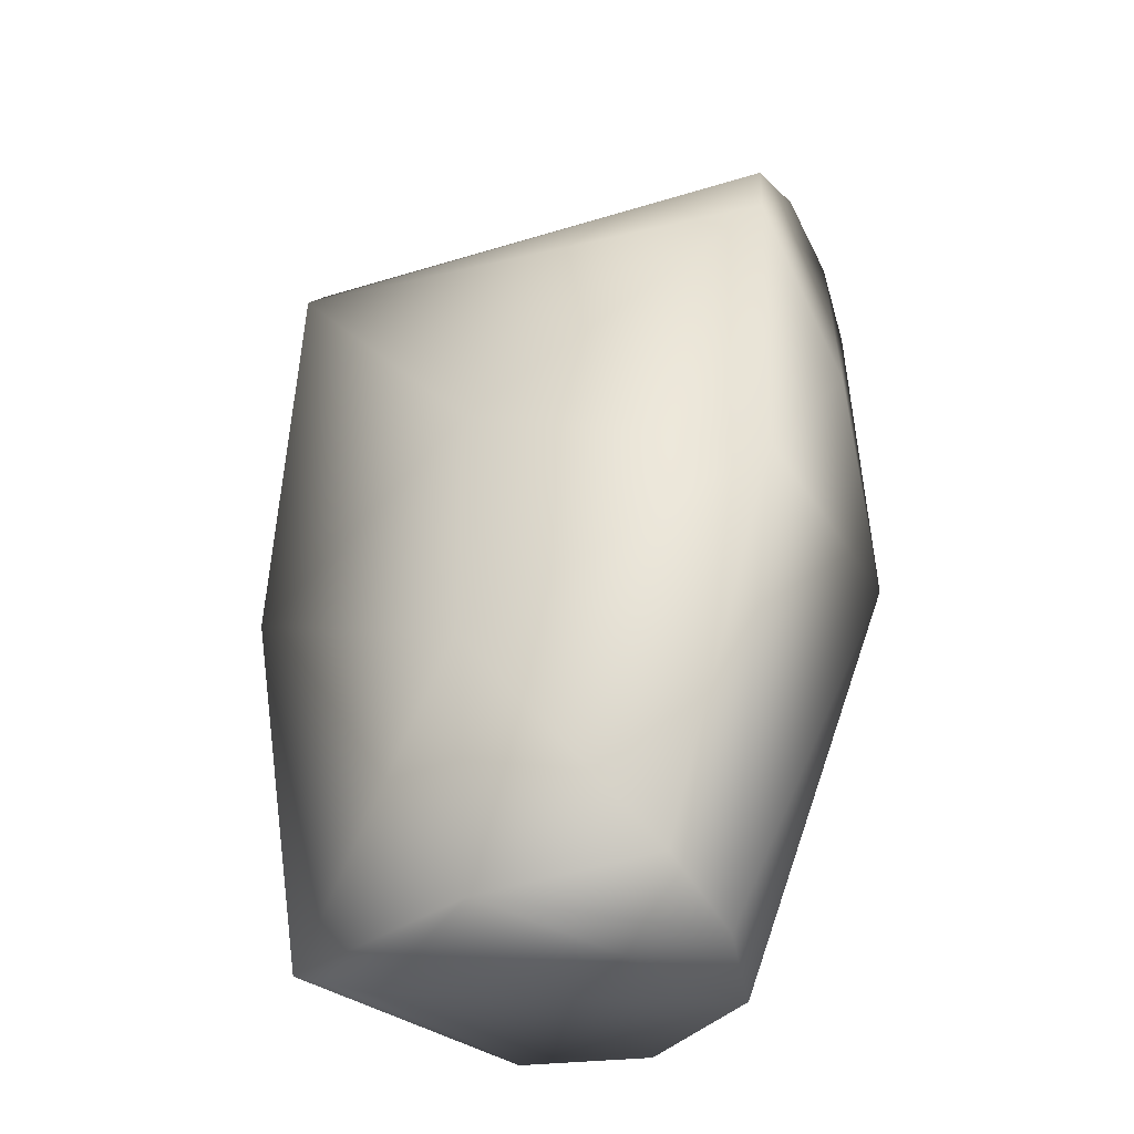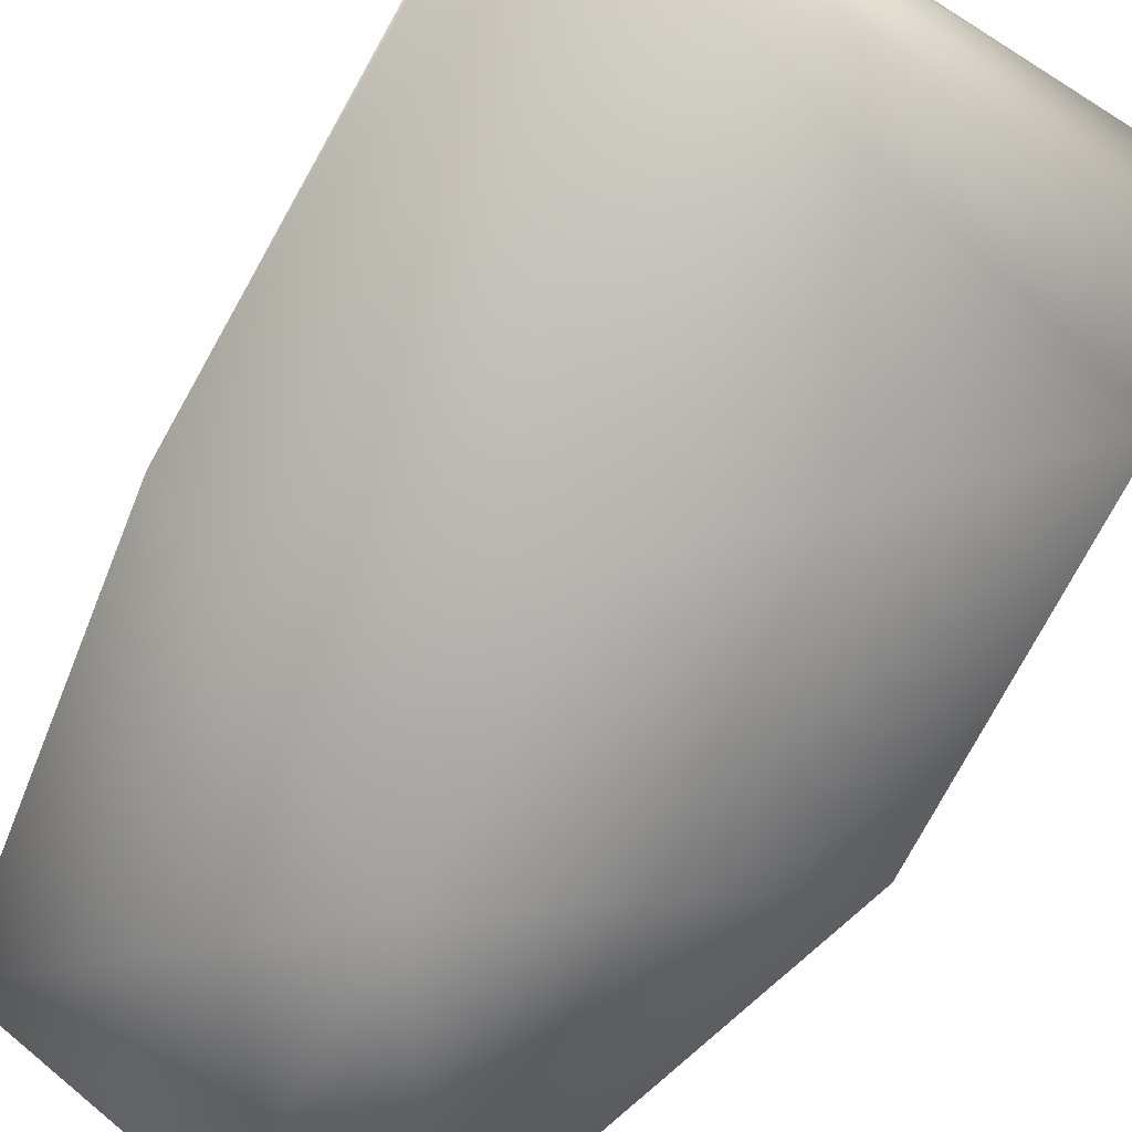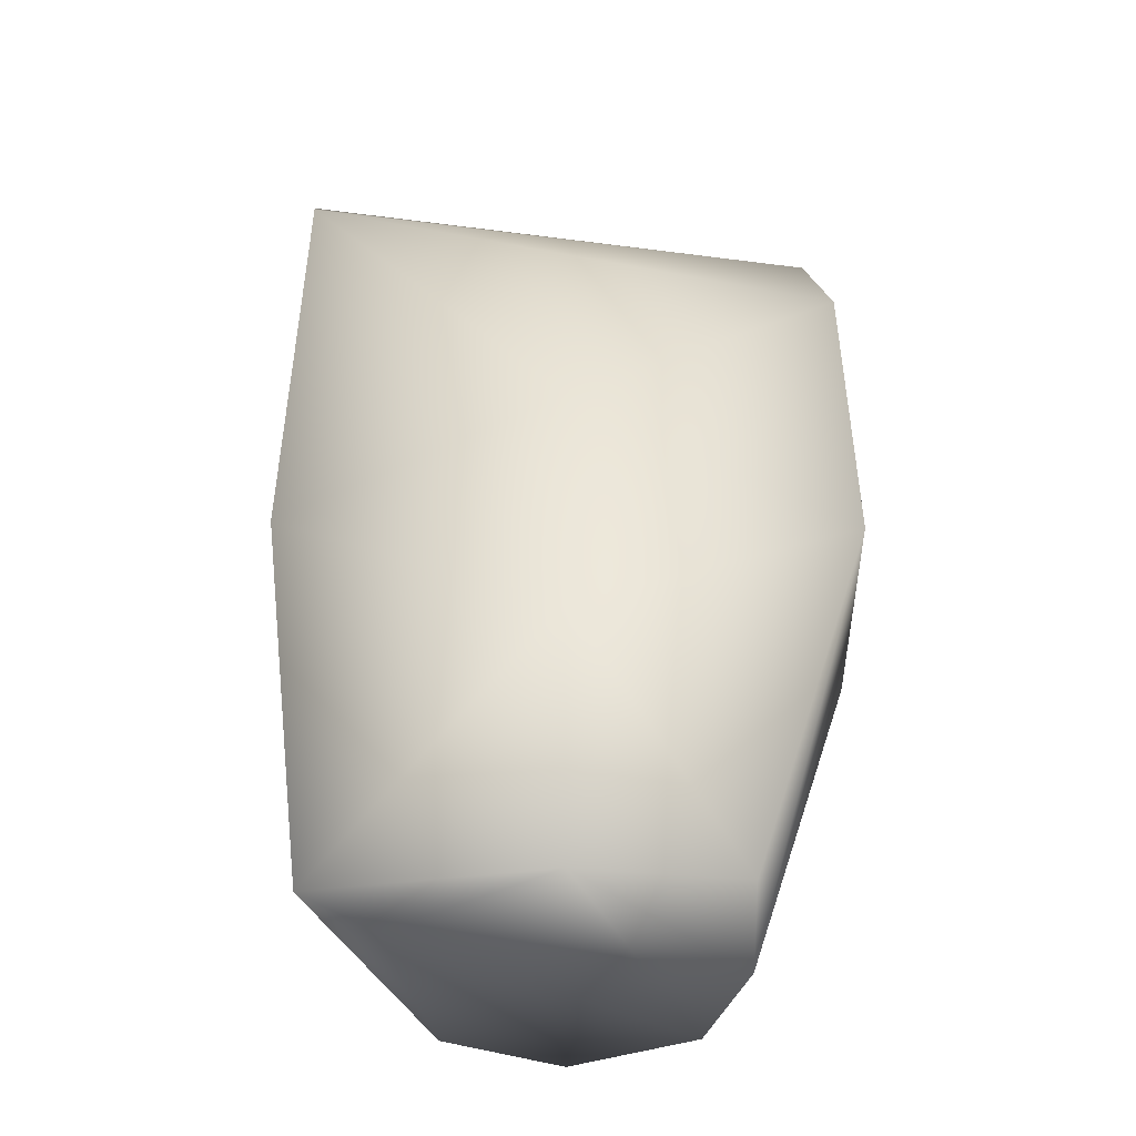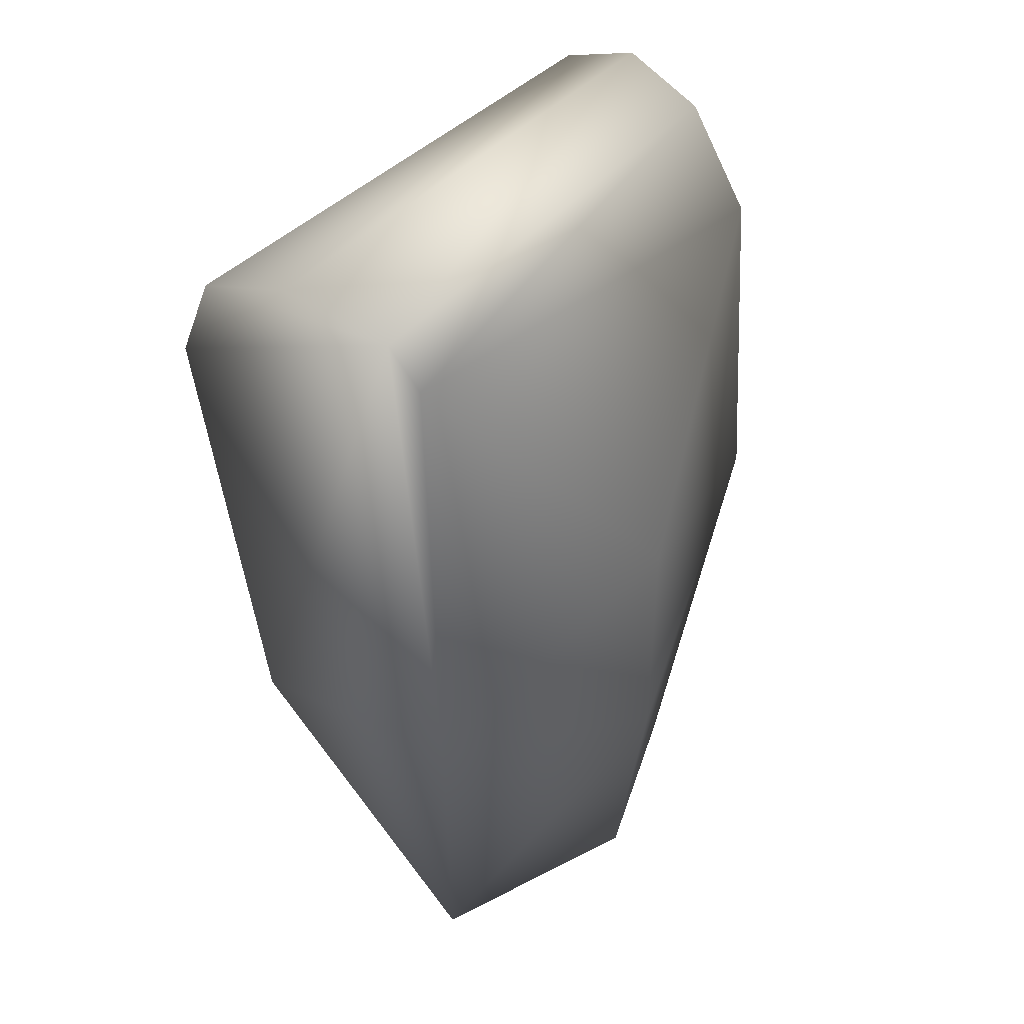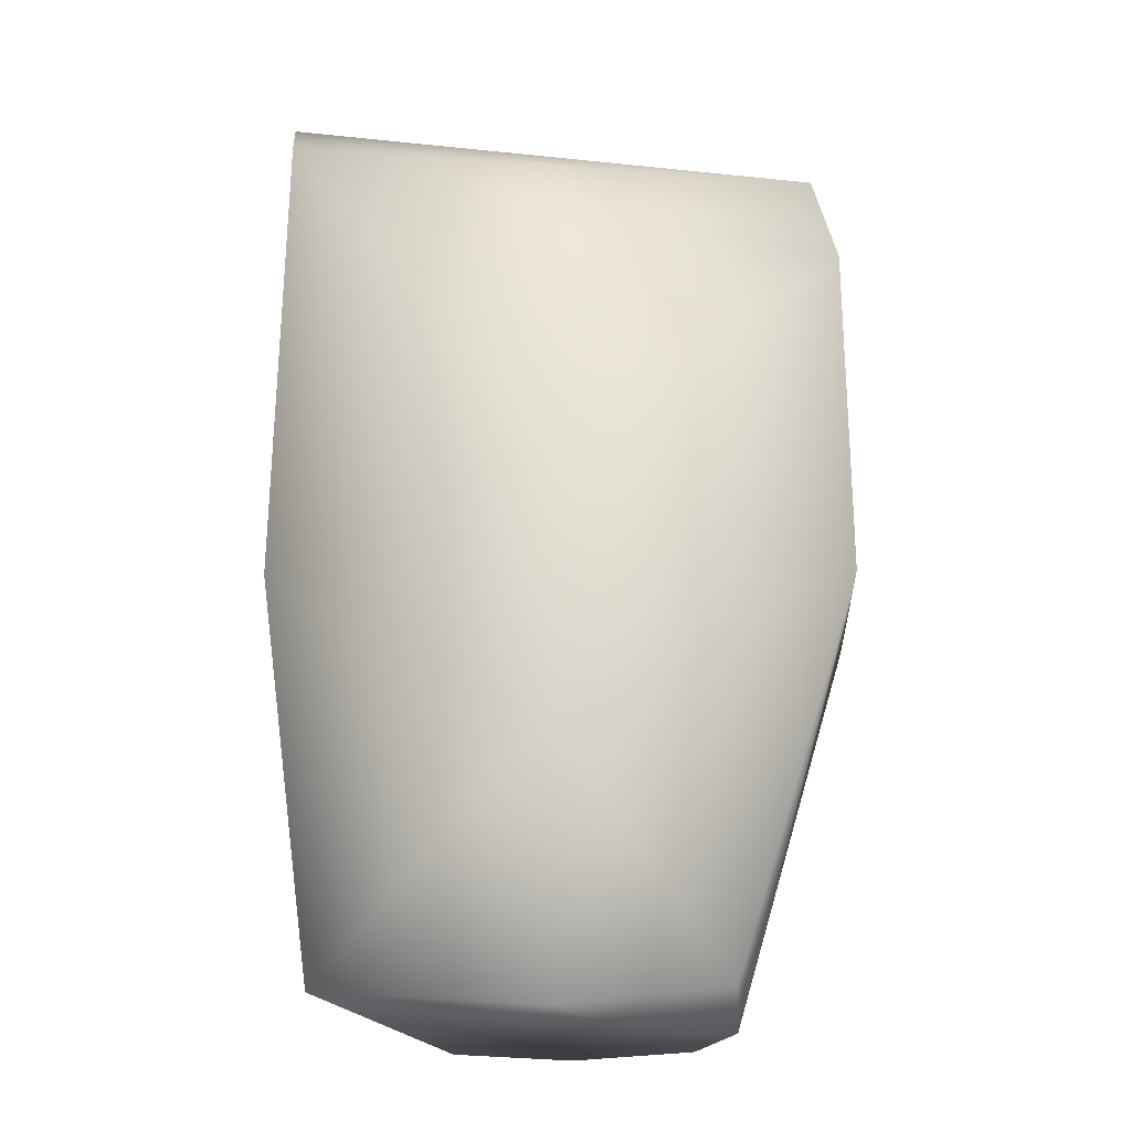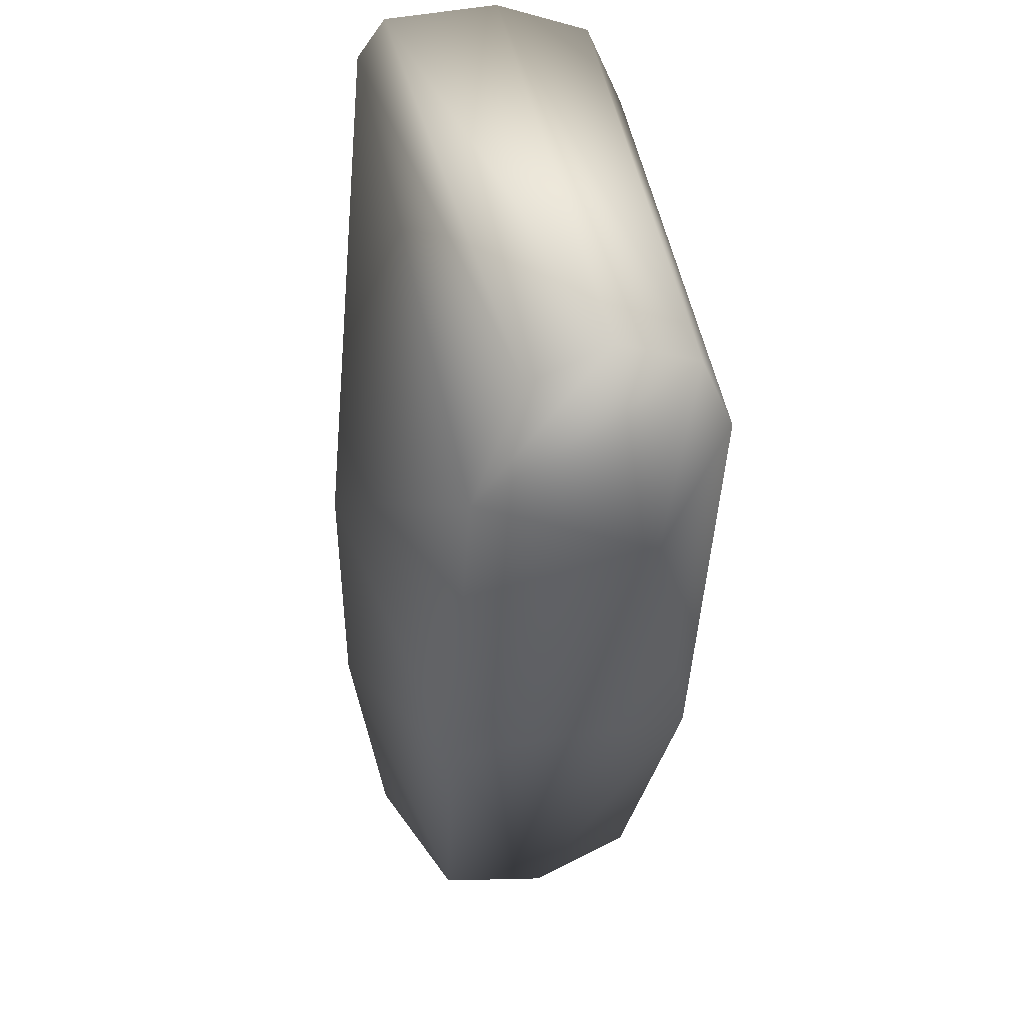
<metadata>
{"format":"obj","ext":"obj","renderer":"f3d","projection":"perspective","resolution":1024,"background":"white","views":[{"elev":-39.7,"azim":-150.3,"up":"+Y"},{"elev":-76.4,"azim":150.7,"up":"+Z"},{"elev":-41.6,"azim":-180.0,"up":"+Y"},{"elev":44.4,"azim":127.1,"up":"+Y"},{"elev":-20.9,"azim":-177.0,"up":"+Y"},{"elev":44.0,"azim":-101.4,"up":"+Y"}]}
</metadata>
<code>
v 0.000664 -0.1274 0.03726
v -0.0615 0.02853 0.000373
v 0.05517 -0.1814 -0.02975
v -0.03738 -0.1822 -0.03517
v 0.000664 -0.06511 0.03726
v -0.0615 0.001366 0.02753
v -0.0615 0.02059 -0.01886
v -0.0615 0.02059 0.0196
v -0.02843 -0.1876 0.01752
v 0.000664 -0.1877 -0.04759
v -0.03785 -0.1877 -0.009134
v 0.02786 -0.1877 0.01817
v 0.000664 -0.1877 0.02946
v 0.03828 -0.1876 -0.02439
v 0.06655 -0.1033 0.01909
v 0.06695 -0.08868 -0.03857
v 0.0668 0.03466 0.000374
v 0.06687 0.03392 -0.02795
v -0.06646 -0.09005 -0.03787
v 0.000664 -0.1275 -0.05545
v 0.000664 -0.06504 -0.05545
v -0.06646 -0.08998 0.02053
v -0.0665 -0.007309 -0.03169
v -0.06645 -0.0291 0.01141
v 0.06594 0.0245 -0.03529
v 0.06687 0.02489 0.0239
v 0.06684 0.002413 0.03344
f 27 13 1
f 15 12 13
f 27 15 13
f 22 9 11
f 22 6 1
f 22 1 13
f 13 9 22
f 2 8 23
f 16 25 21
f 20 16 21
f 20 4 10
f 11 10 4
f 6 5 1
f 5 27 1
f 24 8 6
f 23 8 24
f 2 18 17
f 17 8 2
f 7 2 23
f 7 18 2
f 14 3 10
f 20 3 16
f 3 20 10
f 14 12 3
f 12 15 3
f 16 3 15
f 19 4 20
f 19 22 11
f 4 19 11
f 27 5 6
f 8 27 6
f 6 22 24
f 25 18 7
f 25 7 23
f 25 23 21
f 26 27 8
f 17 26 8
f 9 10 11
f 13 12 9
f 9 12 14
f 10 9 14
f 18 16 15
f 25 16 18
f 18 15 27
f 27 26 18
f 18 26 17
f 19 20 21
f 19 21 23
f 22 19 24
f 24 19 23

</code>
